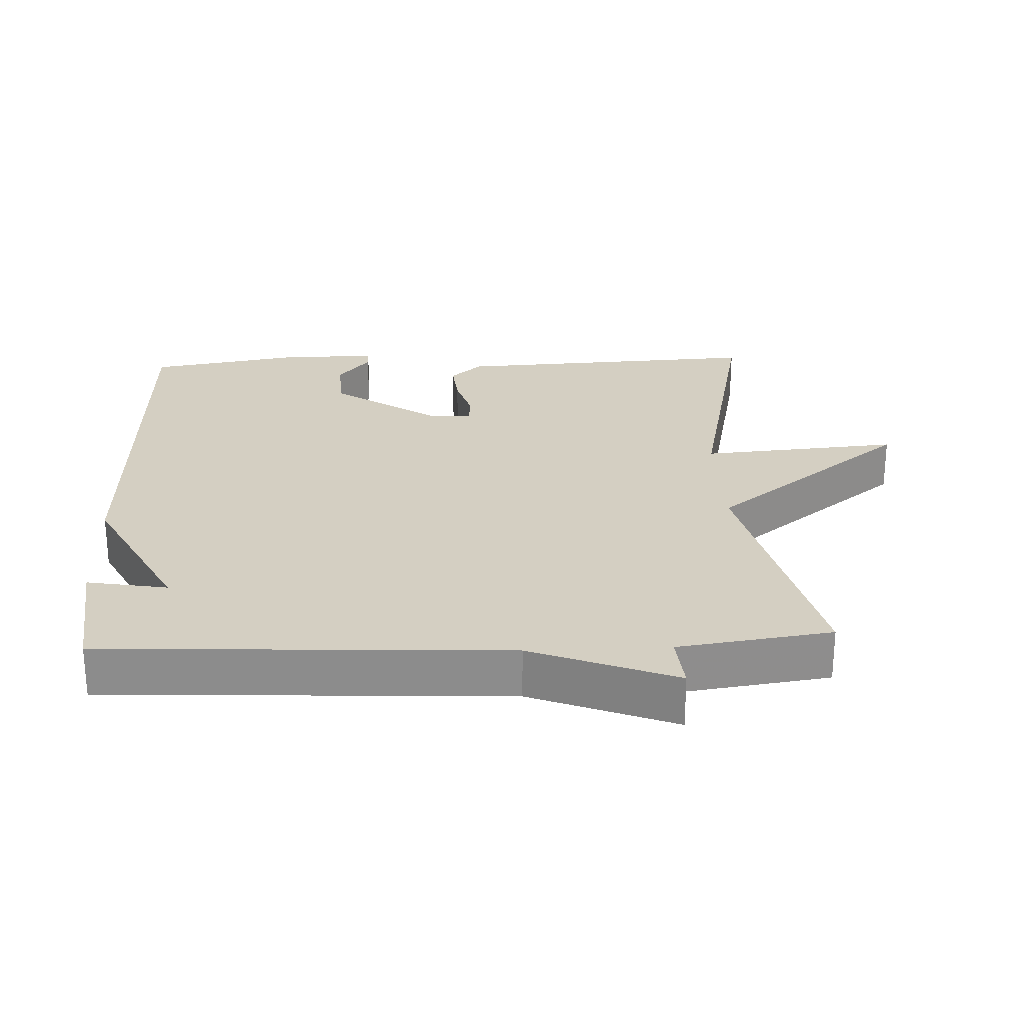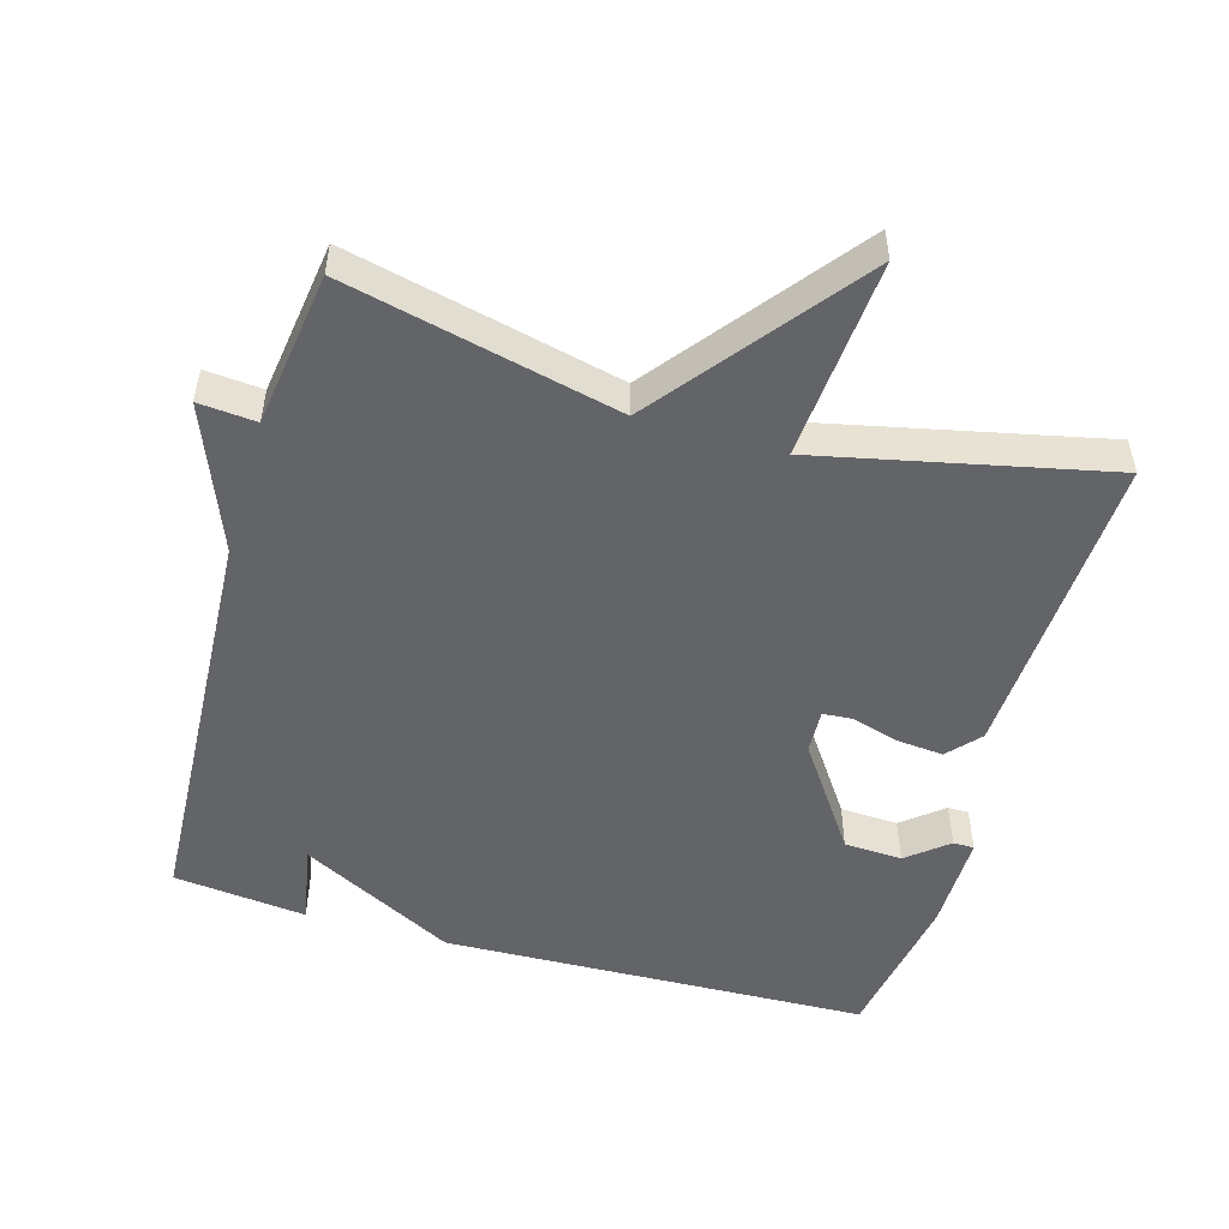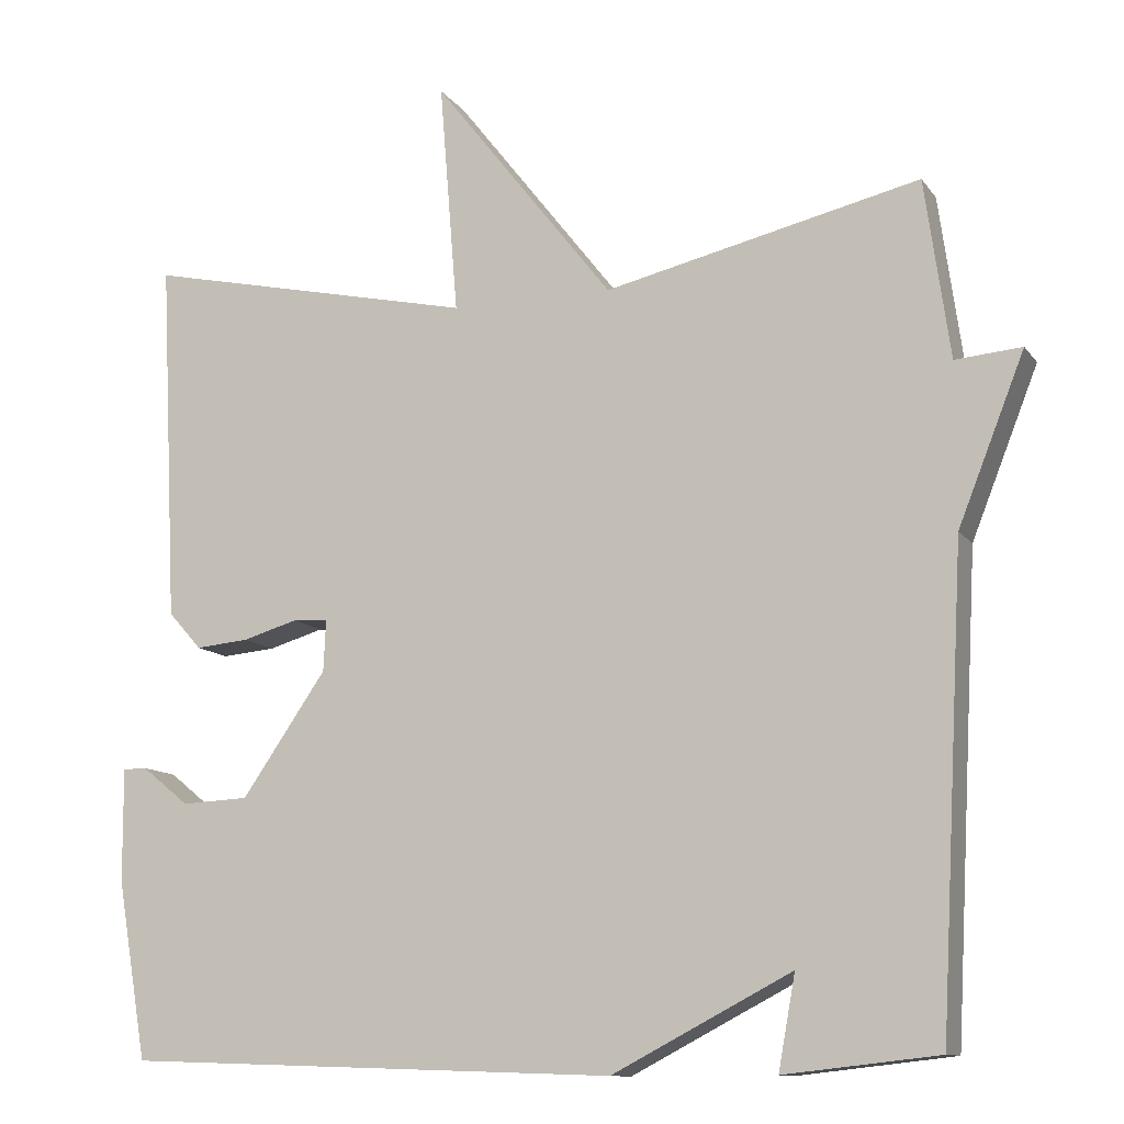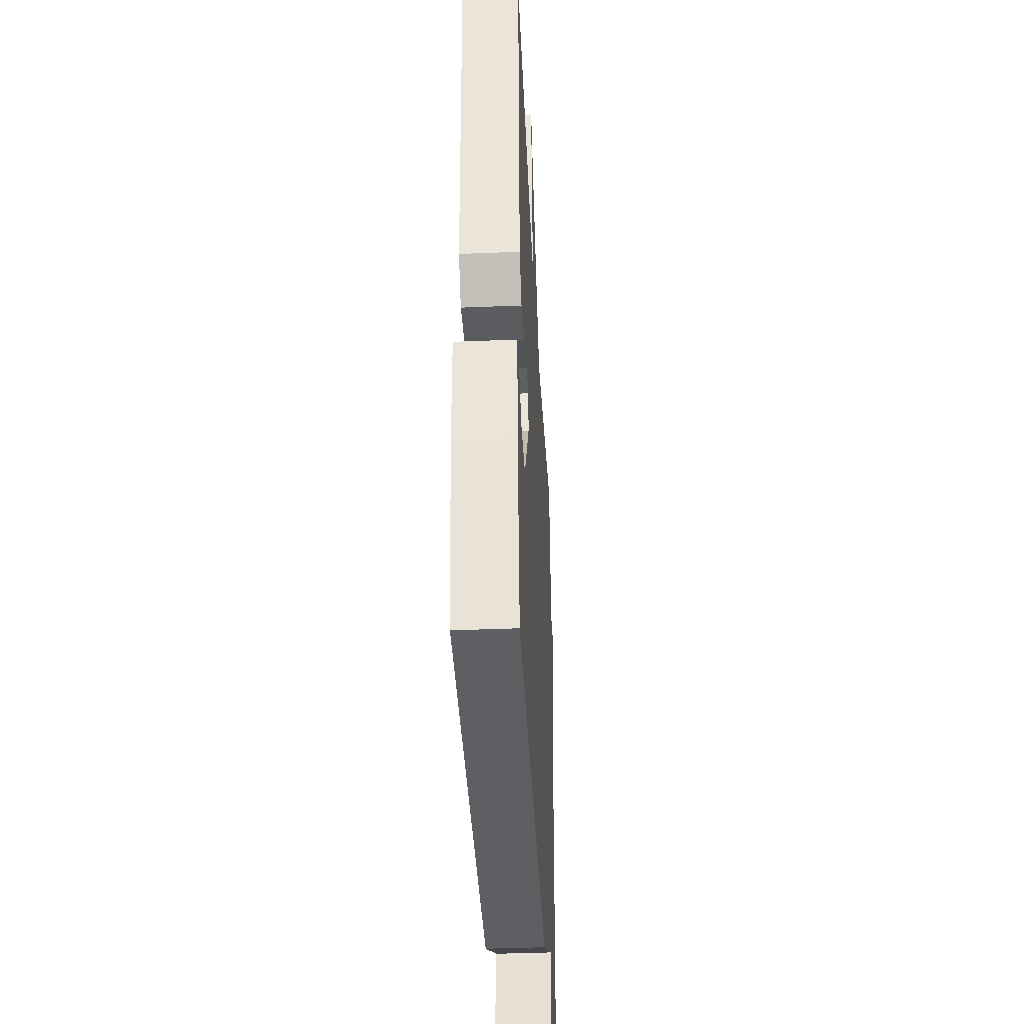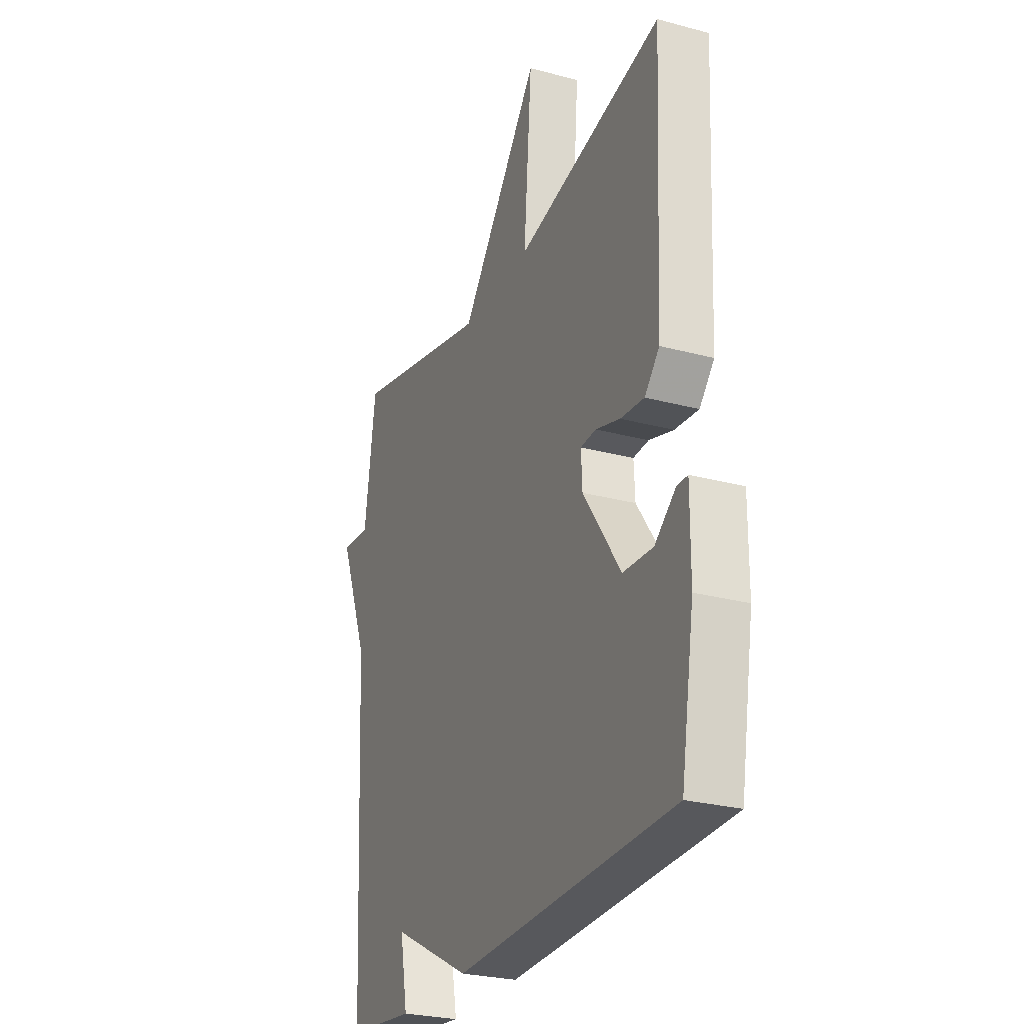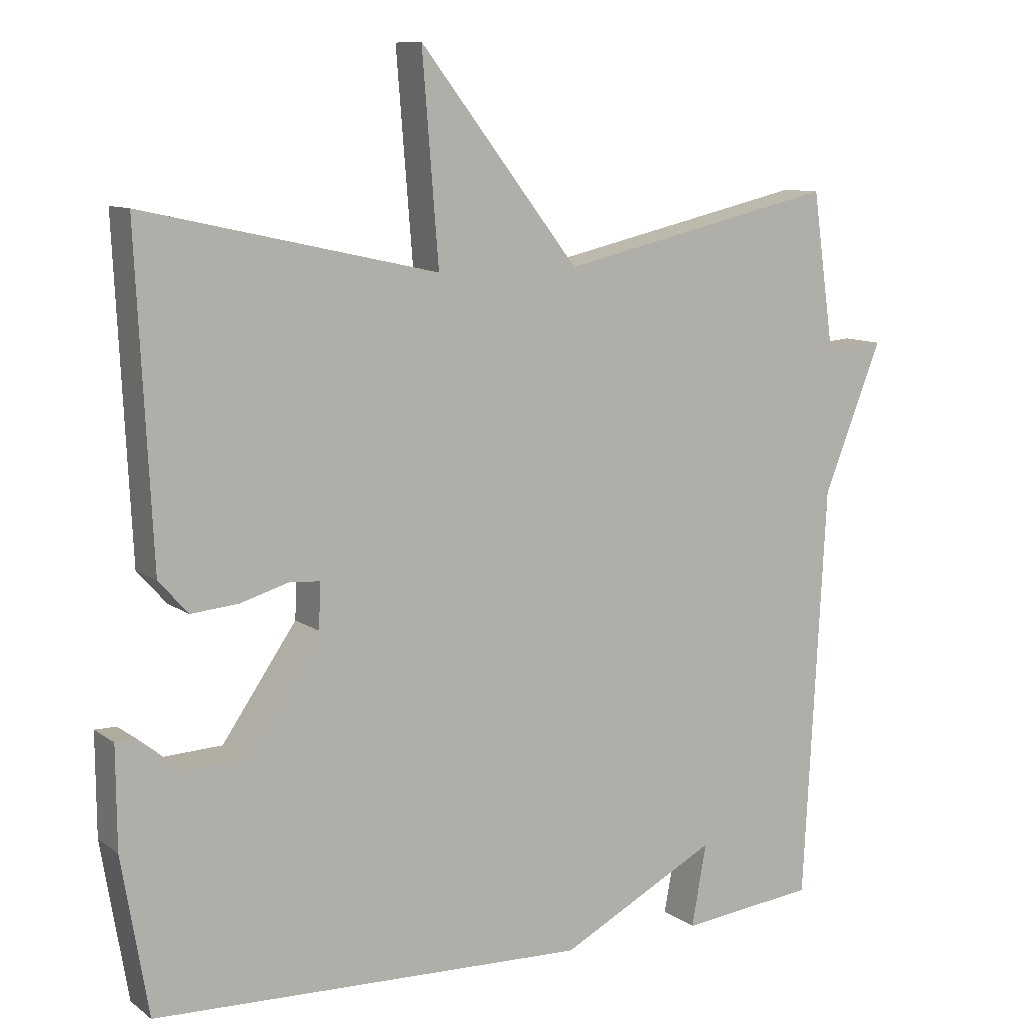
<metadata>
{"format":"obj","ext":"obj","renderer":"f3d","projection":"perspective","resolution":1024,"background":"white","views":[{"elev":25.7,"azim":-92.6,"up":"+Y"},{"elev":-51.2,"azim":-16.1,"up":"+Y"},{"elev":-11.5,"azim":-158.4,"up":"+Z"},{"elev":-39.1,"azim":92.9,"up":"+Z"},{"elev":-26.7,"azim":67.2,"up":"+Z"},{"elev":9.7,"azim":150.0,"up":"+Z"}]}
</metadata>
<code>
v 0.5 0.07 -0.5
v -0.11 0.07 -0.521
v -0.331 0.07 -0.406
v -0.31 0.07 -0.521
v -0.5 0.07 -0.5
v -0.531 0.07 0.079
v -0.613 0.07 0.286
v -0.531 0.07 0.279
v -0.5 0.07 0.5
v -0.111 0.07 0.41
v 0.112 0.07 0.696
v 0.089 0.07 0.41
v 0.5 0.07 0.5
v 0.478 0.07 0.053
v 0.437 0.07 0.007
v 0.371 0.07 0.013
v 0.303 0.07 0.033
v 0.26 0.07 0.03
v 0.263 0.07 -0.033
v 0.367 0.07 -0.184
v 0.45 0.07 -0.188
v 0.508 0.07 -0.141
v 0.538 0.07 -0.141
v 0.537 0.07 -0.281
v 0.5 0 -0.5
v -0.11 0 -0.521
v -0.331 0 -0.406
v -0.31 0 -0.521
v -0.5 0 -0.5
v -0.531 0 0.079
v -0.613 0 0.286
v -0.531 0 0.279
v -0.5 0 0.5
v -0.111 0 0.41
v 0.112 0 0.696
v 0.089 0 0.41
v 0.5 0 0.5
v 0.478 0 0.053
v 0.437 0 0.007
v 0.371 0 0.013
v 0.303 0 0.033
v 0.26 0 0.03
v 0.263 0 -0.033
v 0.367 0 -0.184
v 0.45 0 -0.188
v 0.508 0 -0.141
v 0.538 0 -0.141
v 0.537 0 -0.281
f 23 24 1
f 22 23 1
f 21 22 1
f 1 2 3
f 21 1 3
f 20 21 3
f 19 20 3
f 18 19 3
f 15 16 17
f 14 15 17
f 13 14 17
f 12 13 17
f 12 17 18
f 10 11 12
f 10 12 18 3
f 8 9 10 3
f 6 7 8 3
f 3 4 5 6
f 25 48 47
f 25 47 46
f 25 46 45
f 27 26 25
f 27 25 45
f 27 45 44
f 27 44 43
f 27 43 42
f 41 40 39
f 41 39 38
f 41 38 37
f 41 37 36
f 42 41 36
f 36 35 34
f 27 42 36 34
f 27 34 33 32
f 27 32 31 30
f 30 29 28 27
f 1 25 26 2
f 2 26 27 3
f 3 27 28 4
f 4 28 29 5
f 5 29 30 6
f 6 30 31 7
f 7 31 32 8
f 8 32 33 9
f 9 33 34 10
f 10 34 35 11
f 11 35 36 12
f 12 36 37 13
f 13 37 38 14
f 14 38 39 15
f 15 39 40 16
f 16 40 41 17
f 17 41 42 18
f 18 42 43 19
f 19 43 44 20
f 20 44 45 21
f 21 45 46 22
f 22 46 47 23
f 23 47 48 24
f 24 48 25 1

</code>
